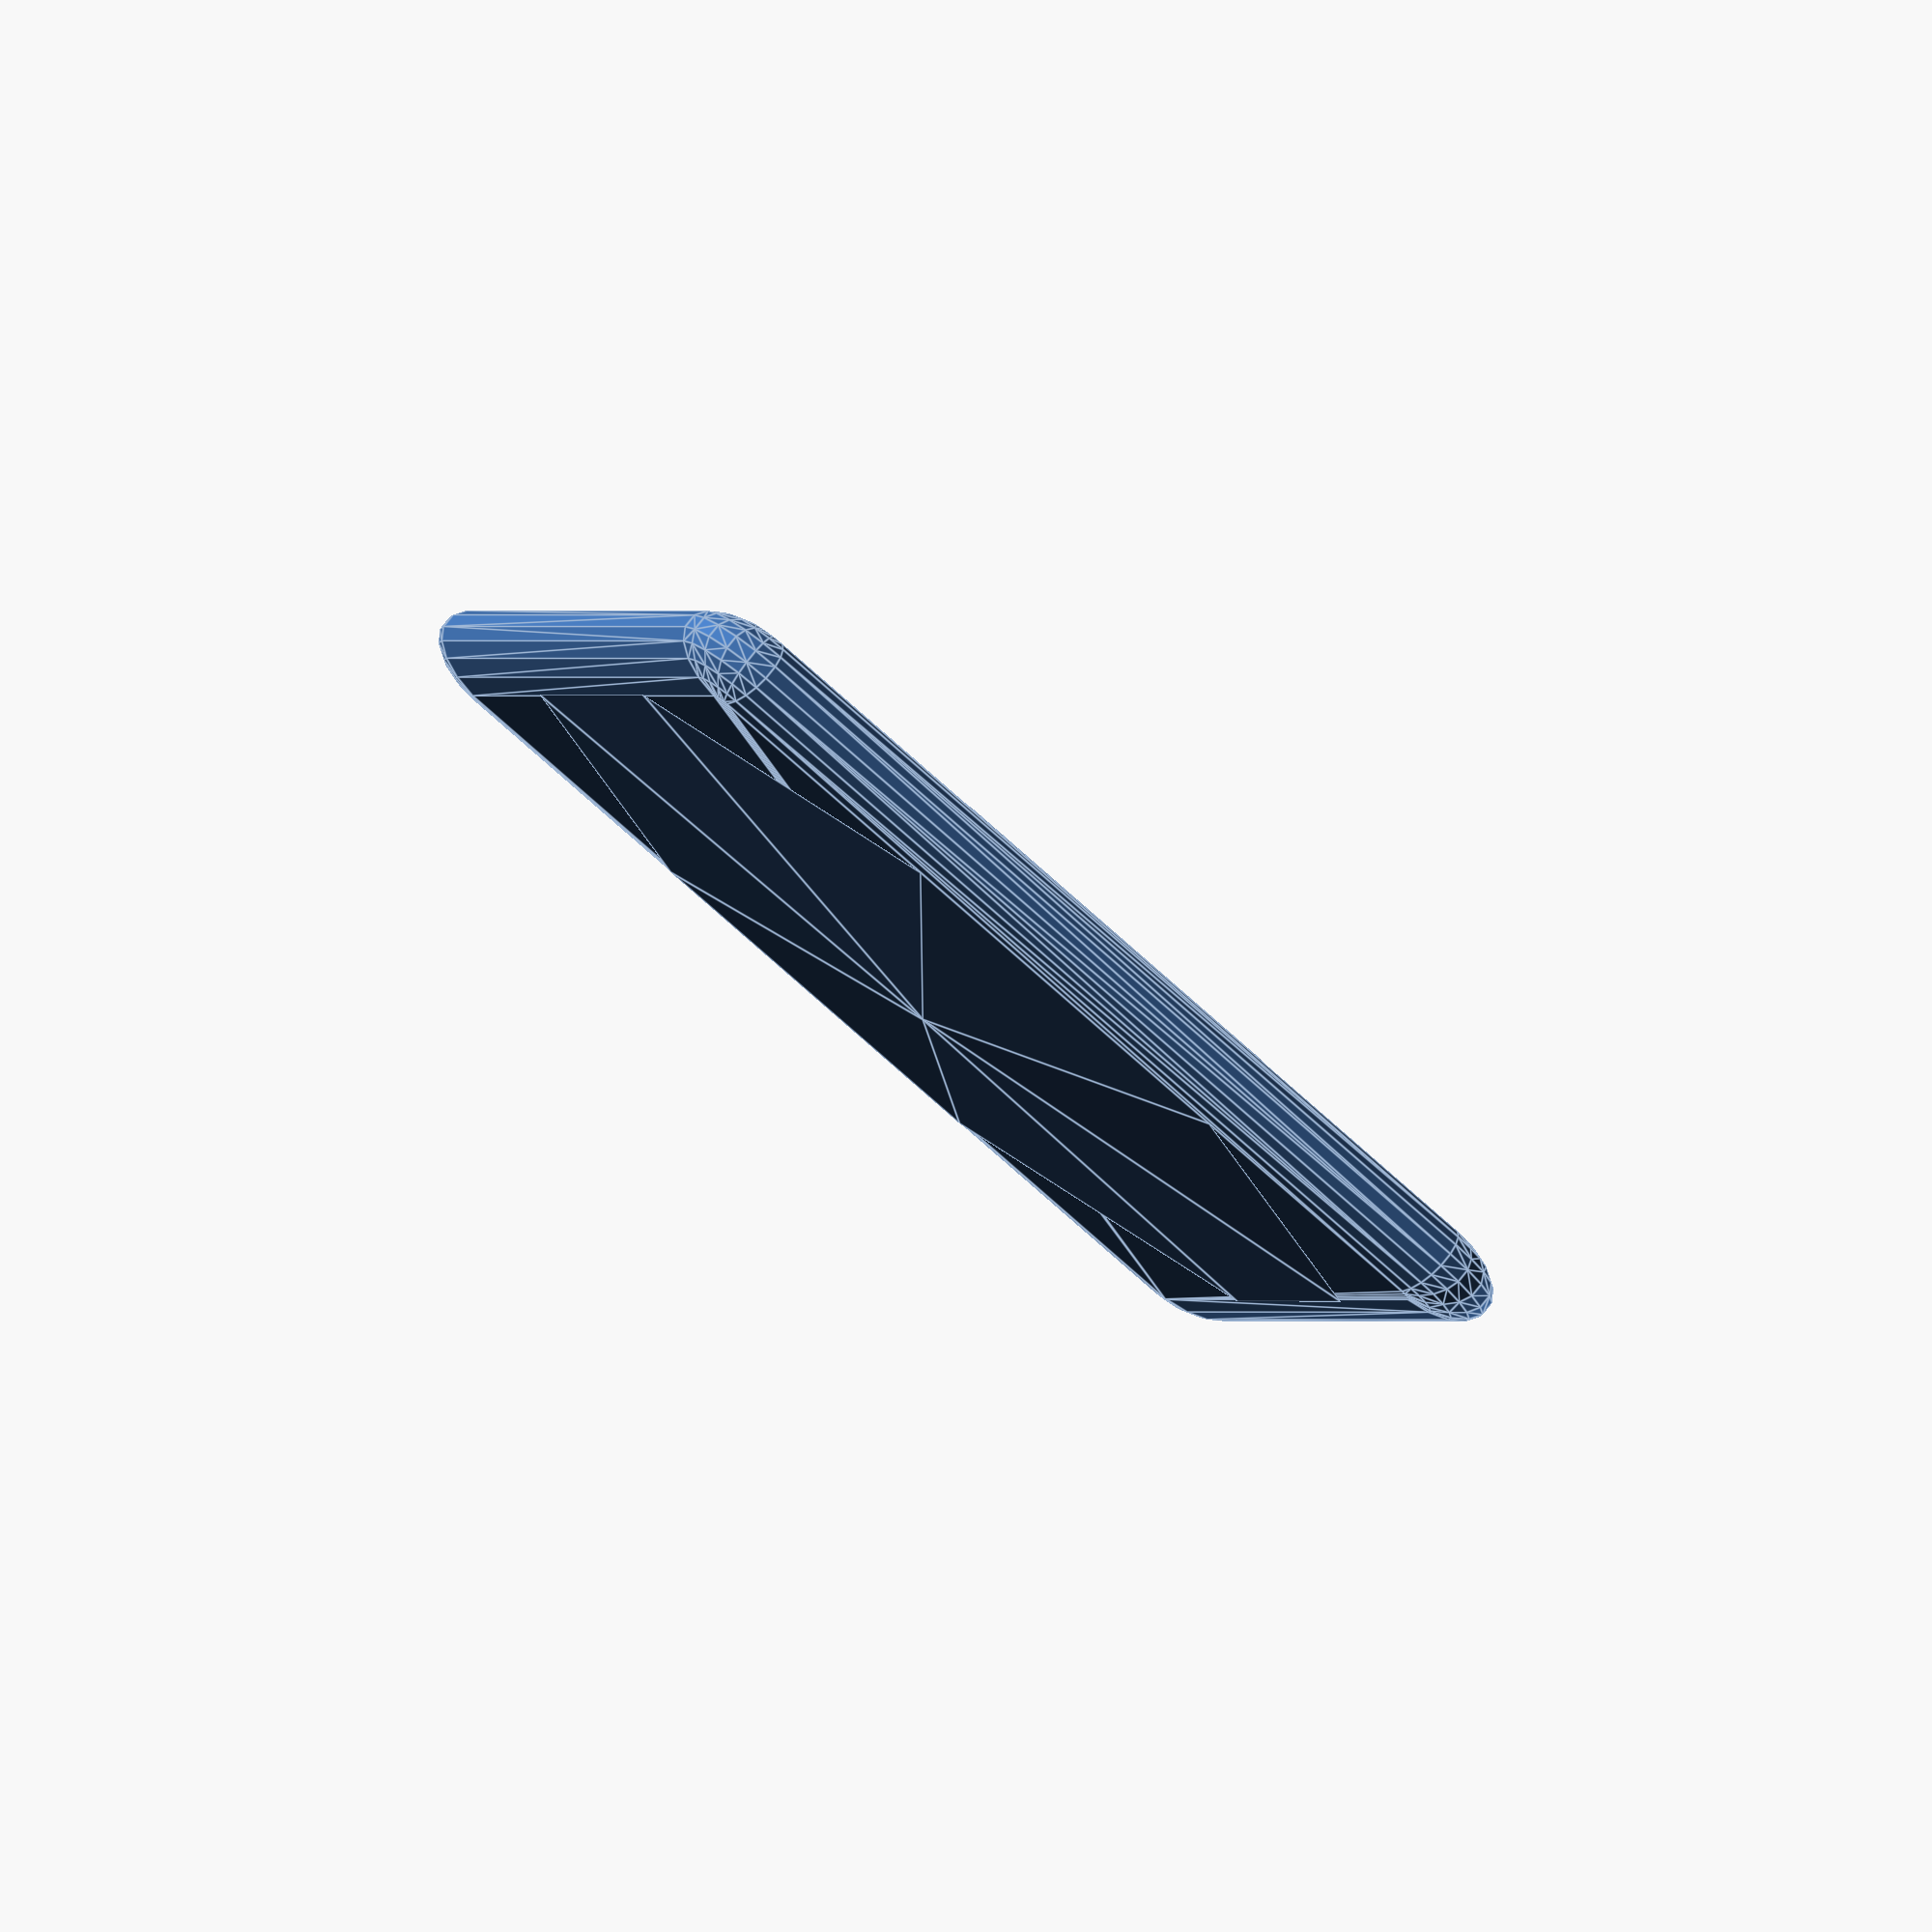
<openscad>
size=45;
height=3.5;
$fn=20;

union(){
scale([2,2,1])
roundedcube([size/2,size/2,height], true, 1.7);

scale([.95,.95,1])
  union(){
    bulge_height=height/3;
    translate([0,0,height/2])
    rotate([0,0,45/2])
    cylinder(h=bulge_height, r1=size/2, r2=0, $fn=8);

    translate([0,0,-height/2])
    rotate([180,0,45/2])
    cylinder(h=bulge_height, r1=size/2, r2=0, $fn=8);
  }

}


module roundedcube(size = [1, 1, 1], center = false, radius = 0.5) {
	// If single value, convert to [x, y, z] vector
	size = (size[0] == undef) ? [size, size, size] : size;

	translate = (center == false) ?
		[radius, radius, radius] :
		[
			radius - (size[0] / 2),
			radius - (size[1] / 2),
			radius - (size[2] / 2)
	];

	translate(v = translate)
	minkowski() {
		cube(size = [
			size[0] - (radius * 2),
			size[1] - (radius * 2),
			size[2] - (radius * 2)
		]);
		sphere(r = radius);
	}
}

</openscad>
<views>
elev=282.5 azim=109.7 roll=38.3 proj=o view=edges
</views>
